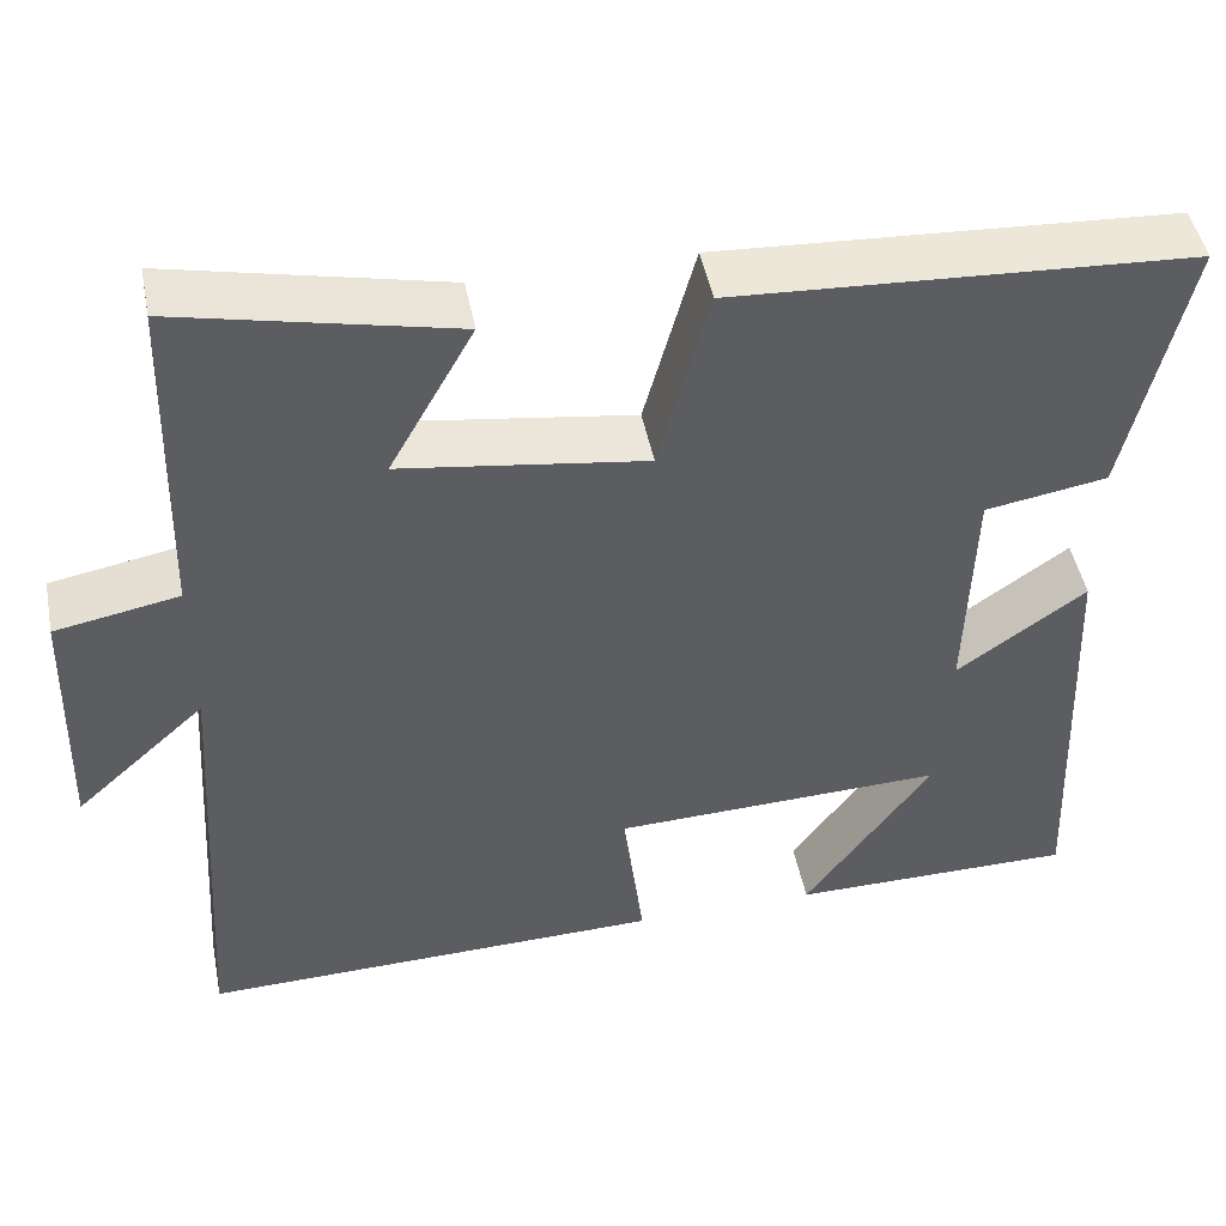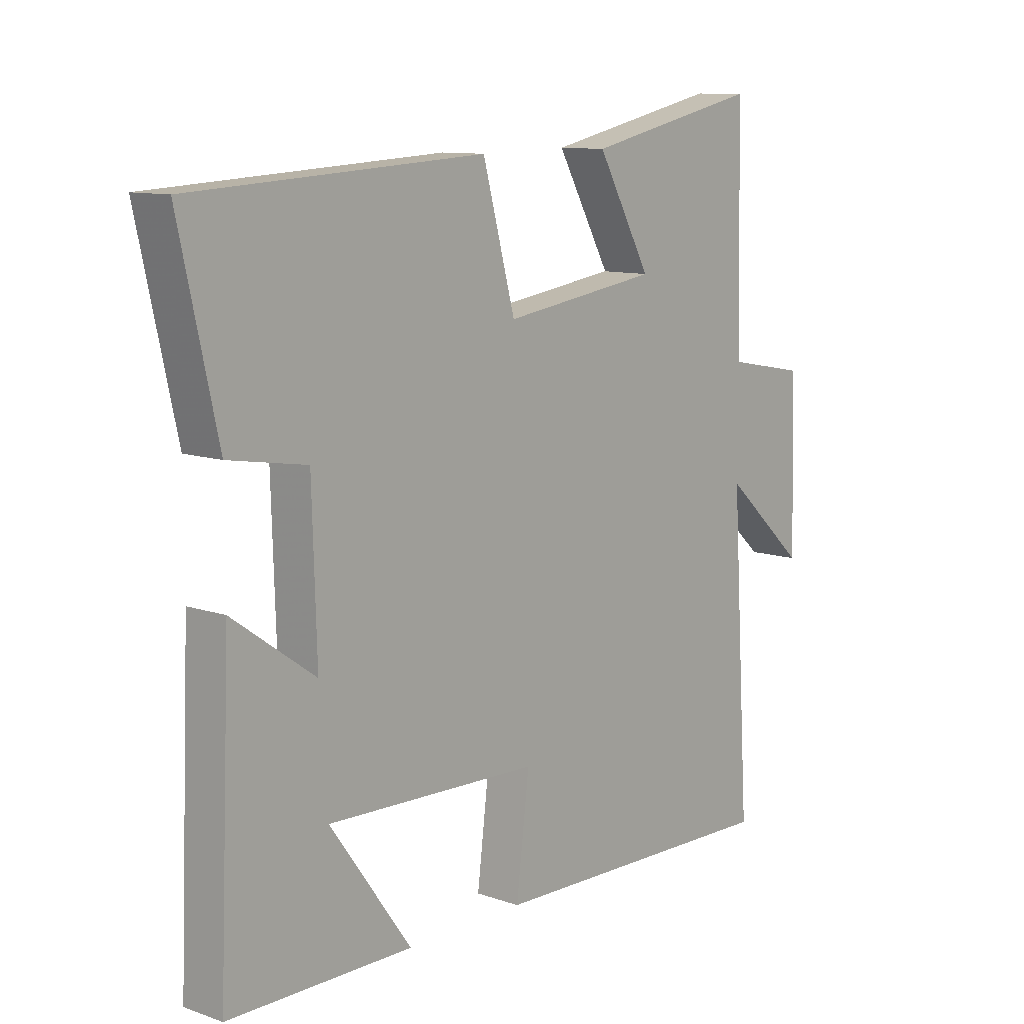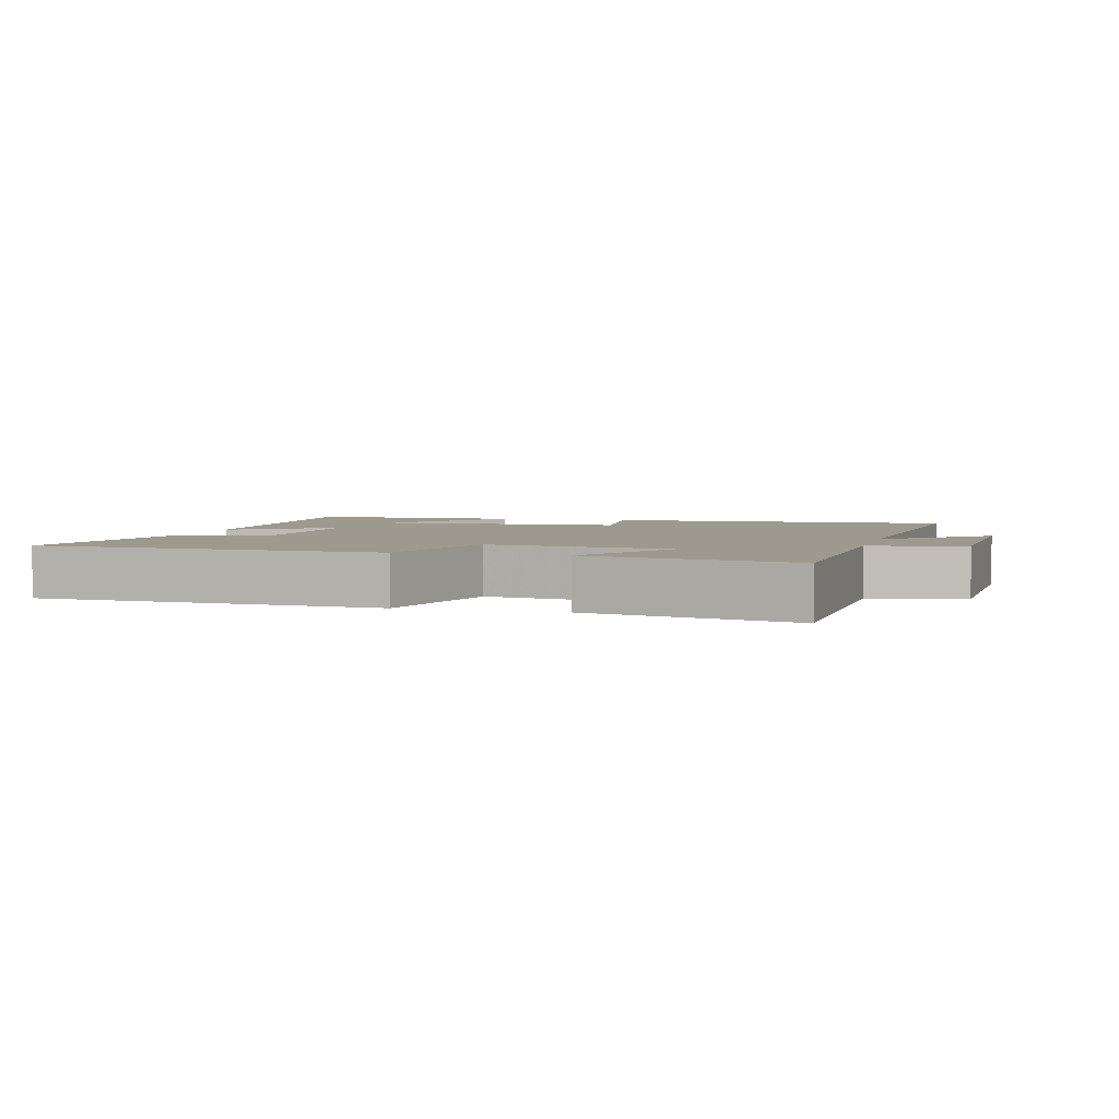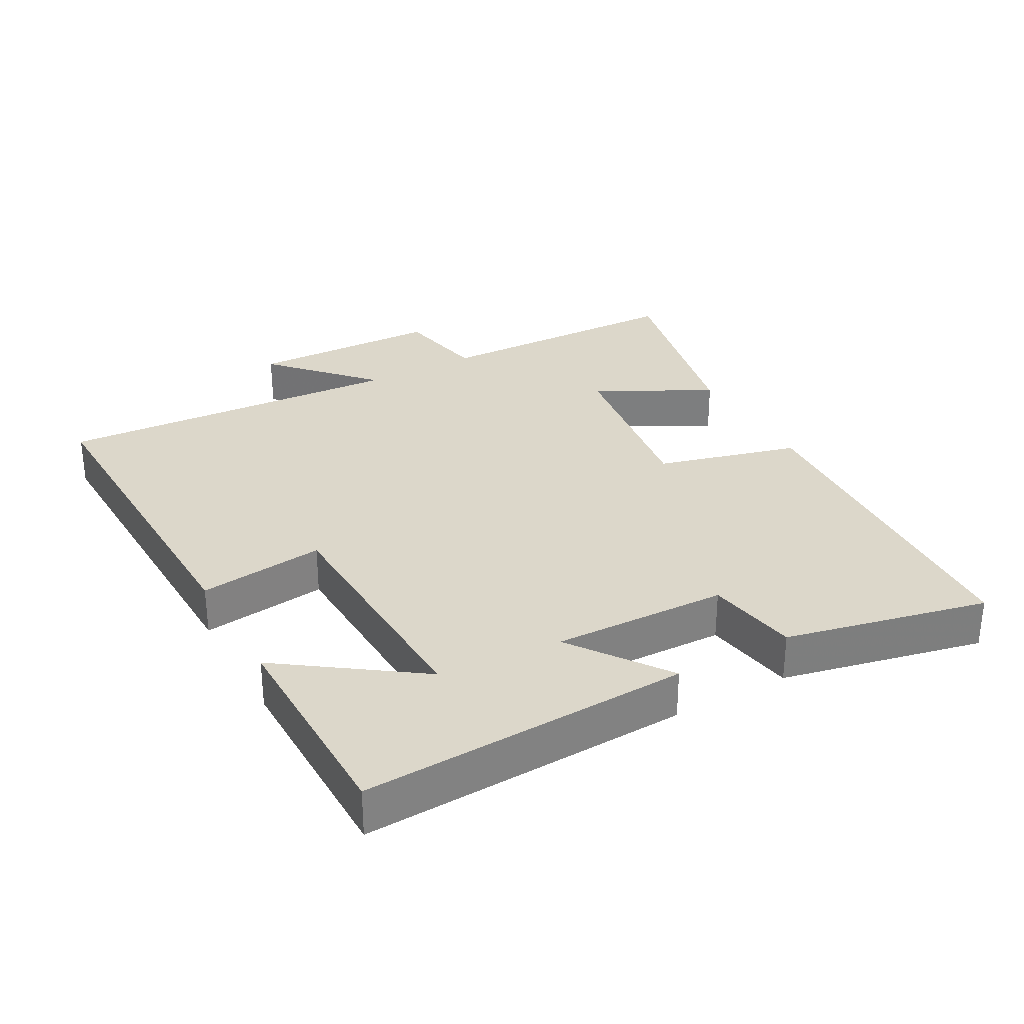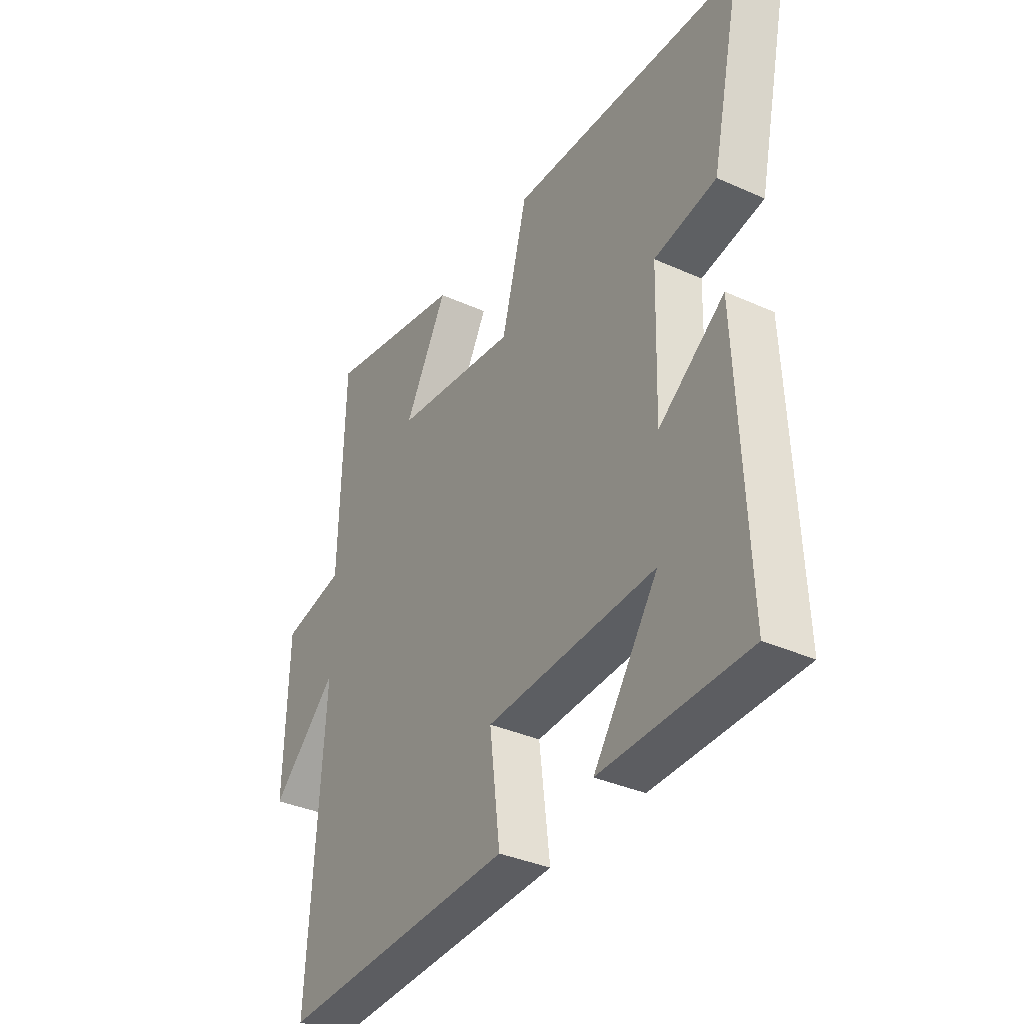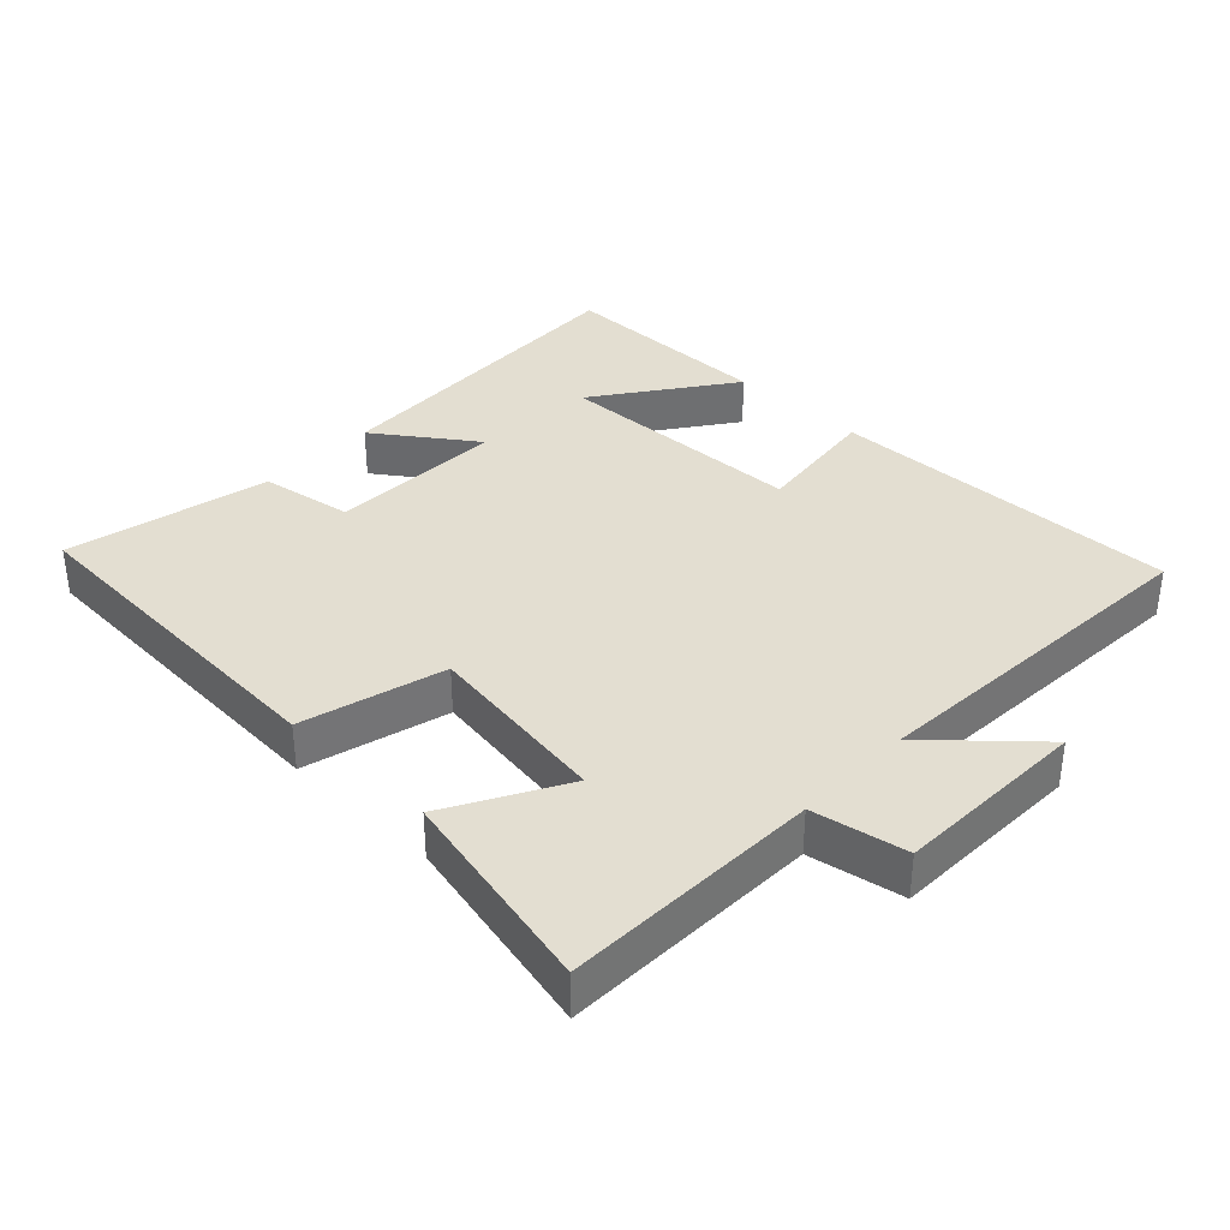
<metadata>
{"format":"obj","ext":"obj","renderer":"f3d","projection":"perspective","resolution":1024,"background":"white","views":[{"elev":47.3,"azim":168.9,"up":"+Z"},{"elev":10.6,"azim":-49.1,"up":"+Z"},{"elev":3.5,"azim":15.0,"up":"+Y"},{"elev":30.7,"azim":-119.1,"up":"+Y"},{"elev":-36.1,"azim":-120.5,"up":"+Z"},{"elev":36.0,"azim":43.7,"up":"+Y"}]}
</metadata>
<code>
v 0.49 0.07 0.569
v 0.5 0.07 0.188
v 0.639 0.07 0.162
v 0.647 0.07 -0.124
v 0.5 0.07 0.01
v 0.533 0.07 -0.512
v 0.01 0.07 -0.5
v 0.033 0.07 -0.312
v -0.341 0.07 -0.3
v -0.198 0.07 -0.5
v -0.52 0.07 -0.499
v -0.5 0.07 -0.011
v -0.355 0.07 -0.114
v -0.363 0.07 0.146
v -0.5 0.07 0.169
v -0.567 0.07 0.47
v -0.054 0.07 0.5
v 0.003 0.07 0.289
v 0.277 0.07 0.329
v 0.182 0.07 0.5
v 0.49 0 0.569
v 0.5 0 0.188
v 0.639 0 0.162
v 0.647 0 -0.124
v 0.5 0 0.01
v 0.533 0 -0.512
v 0.01 0 -0.5
v 0.033 0 -0.312
v -0.341 0 -0.3
v -0.198 0 -0.5
v -0.52 0 -0.499
v -0.5 0 -0.011
v -0.355 0 -0.114
v -0.363 0 0.146
v -0.5 0 0.169
v -0.567 0 0.47
v -0.054 0 0.5
v 0.003 0 0.289
v 0.277 0 0.329
v 0.182 0 0.5
f 19 20 1 2
f 18 19 2
f 16 17 18
f 15 16 18
f 14 15 18
f 13 14 18 2
f 11 12 13
f 9 10 11
f 9 11 13
f 13 2 3
f 9 13 3
f 8 9 3
f 5 6 7 8
f 3 4 5
f 3 5 8
f 22 21 40 39
f 22 39 38
f 38 37 36
f 38 36 35
f 38 35 34
f 22 38 34 33
f 33 32 31
f 31 30 29
f 33 31 29
f 23 22 33
f 23 33 29
f 23 29 28
f 28 27 26 25
f 25 24 23
f 28 25 23
f 1 21 22 2
f 2 22 23 3
f 3 23 24 4
f 4 24 25 5
f 5 25 26 6
f 6 26 27 7
f 7 27 28 8
f 8 28 29 9
f 9 29 30 10
f 10 30 31 11
f 11 31 32 12
f 12 32 33 13
f 13 33 34 14
f 14 34 35 15
f 15 35 36 16
f 16 36 37 17
f 17 37 38 18
f 18 38 39 19
f 19 39 40 20
f 20 40 21 1

</code>
